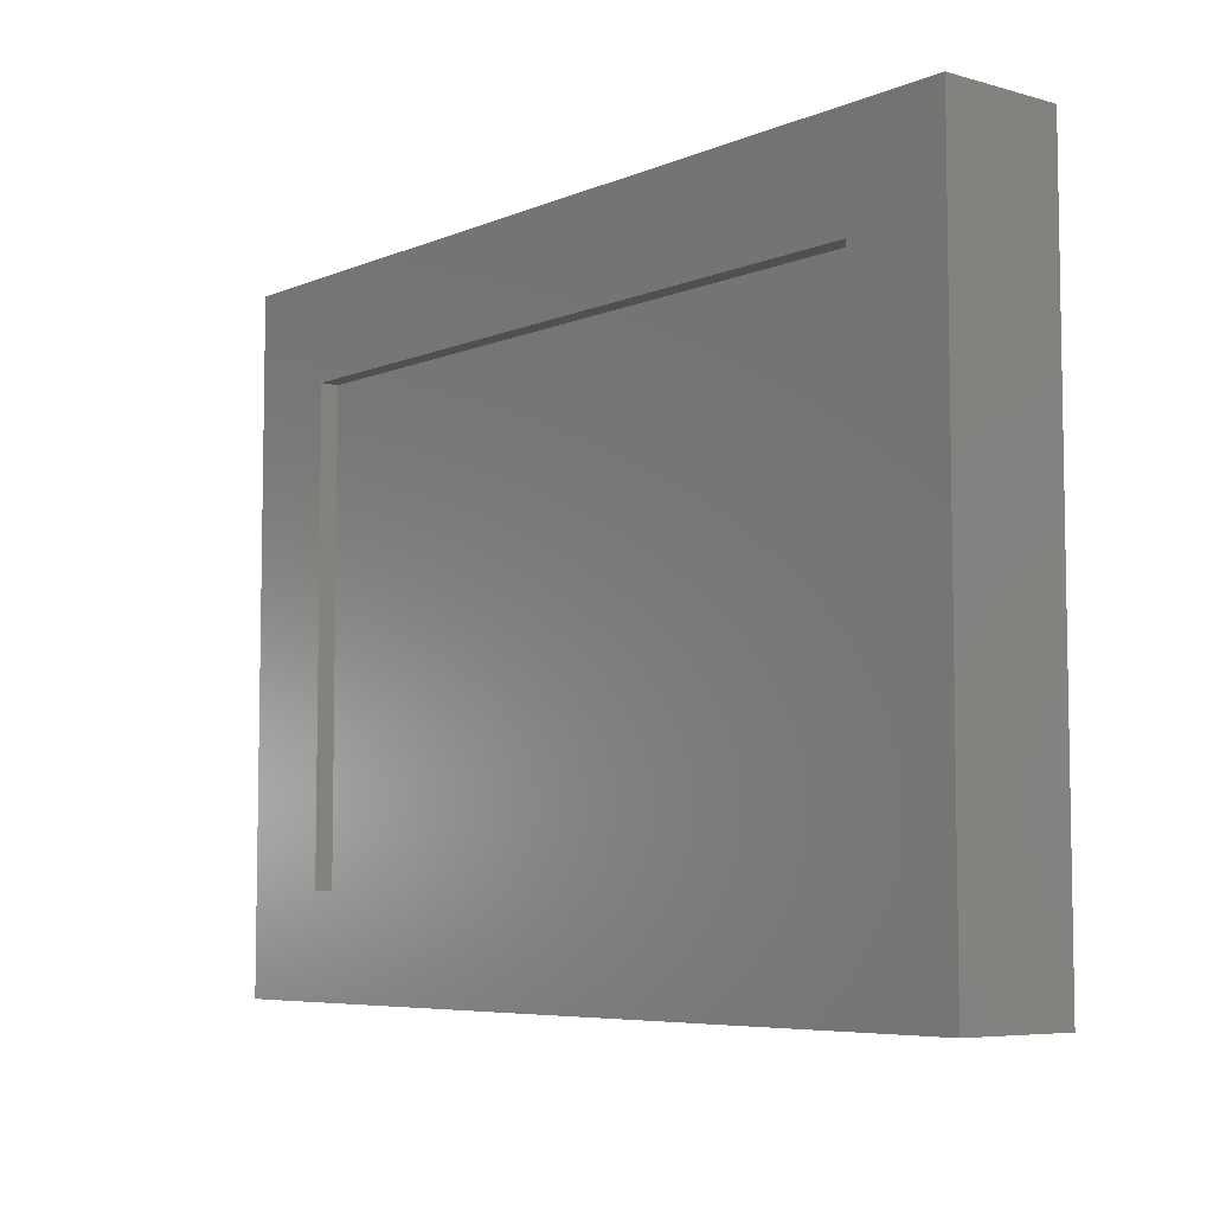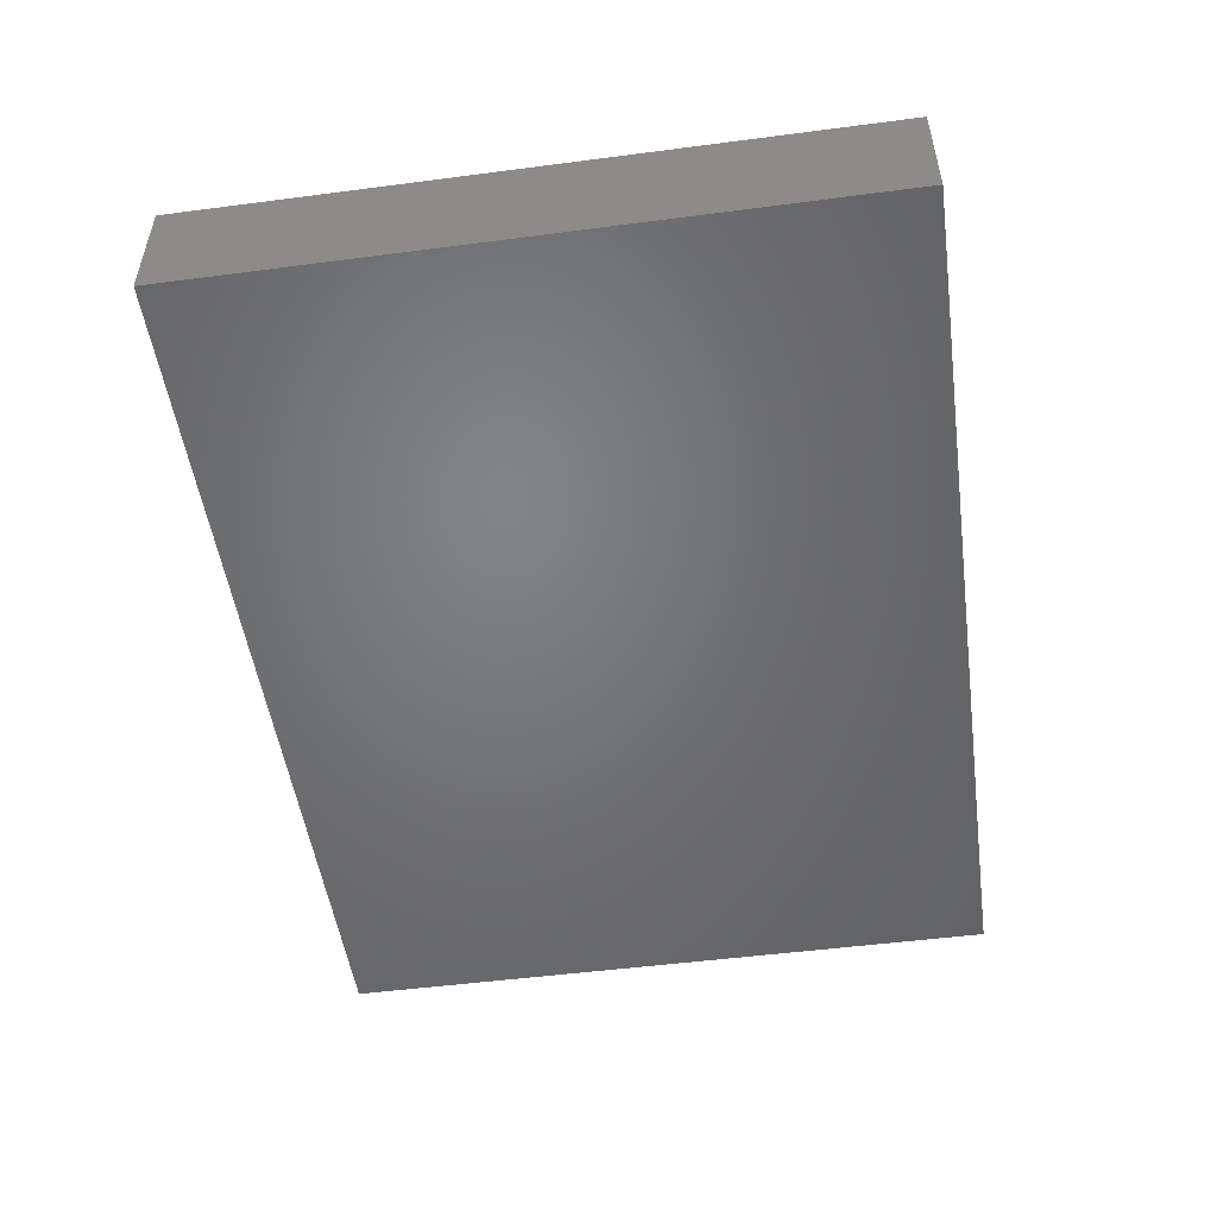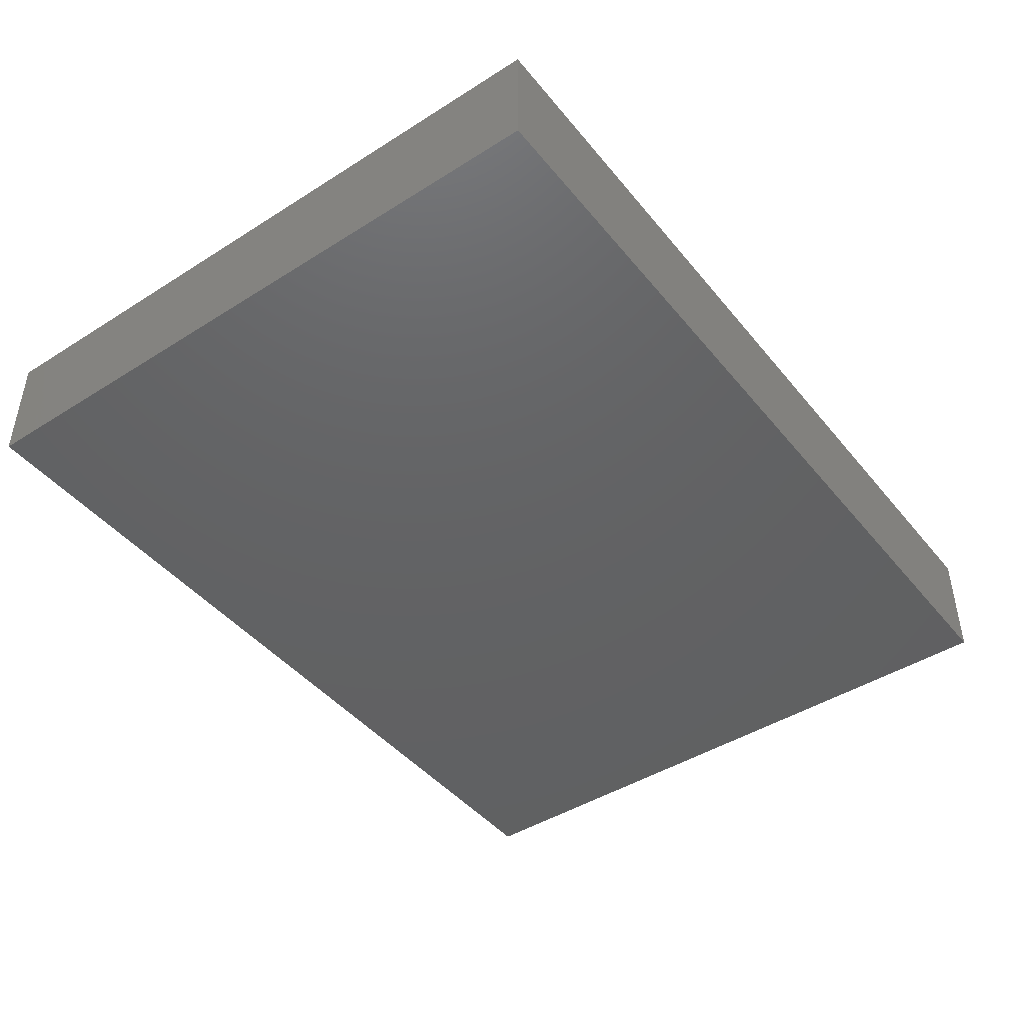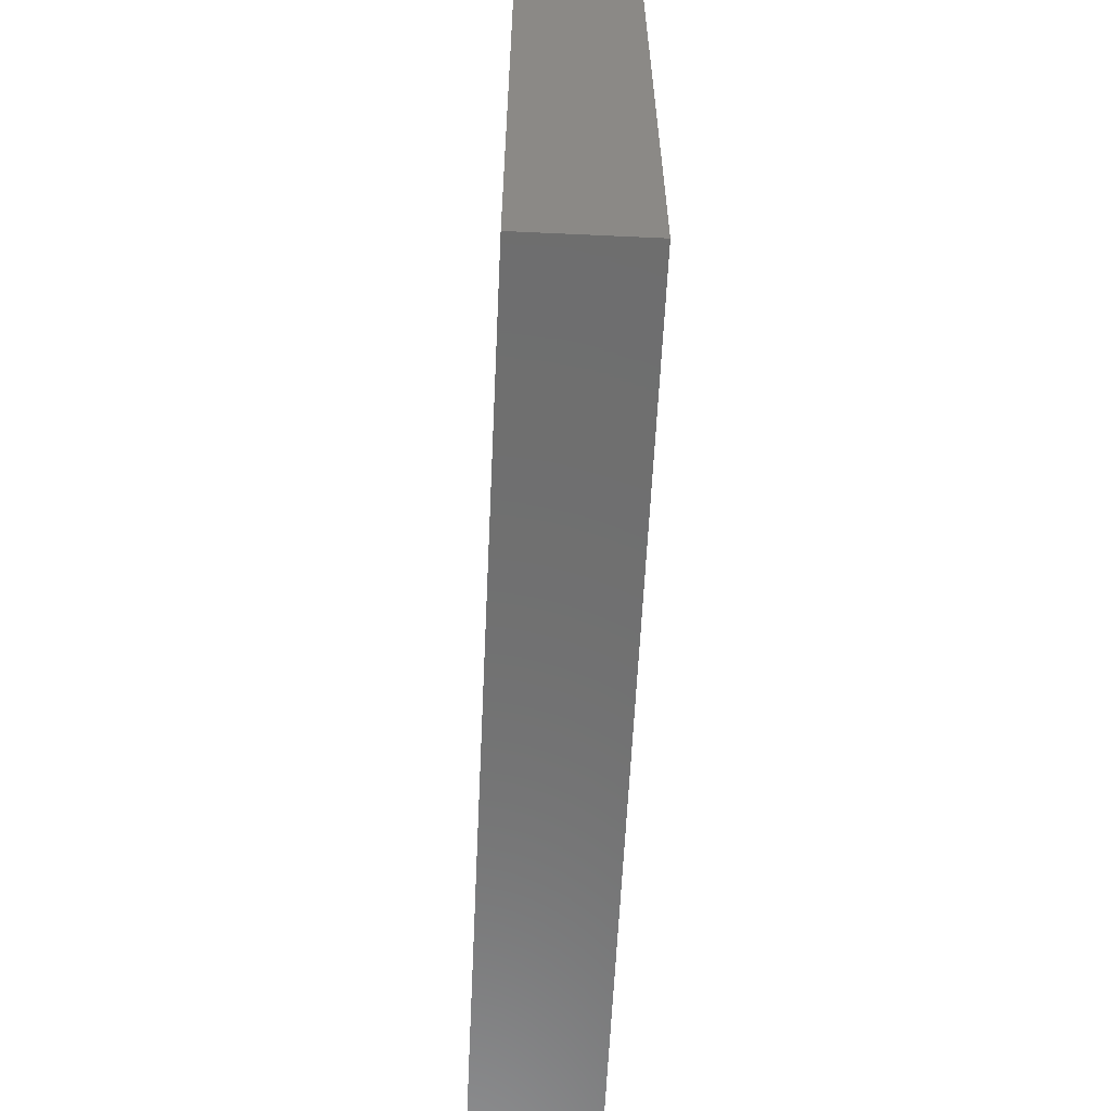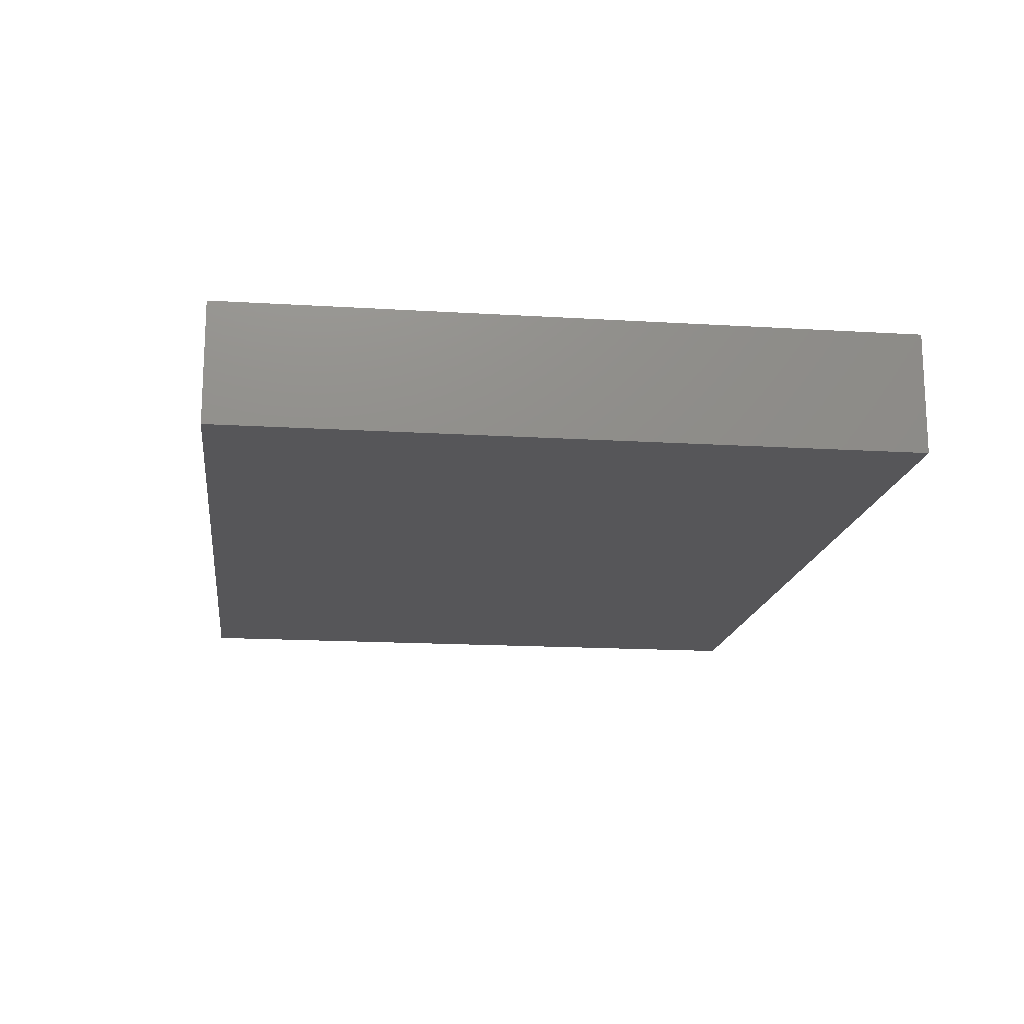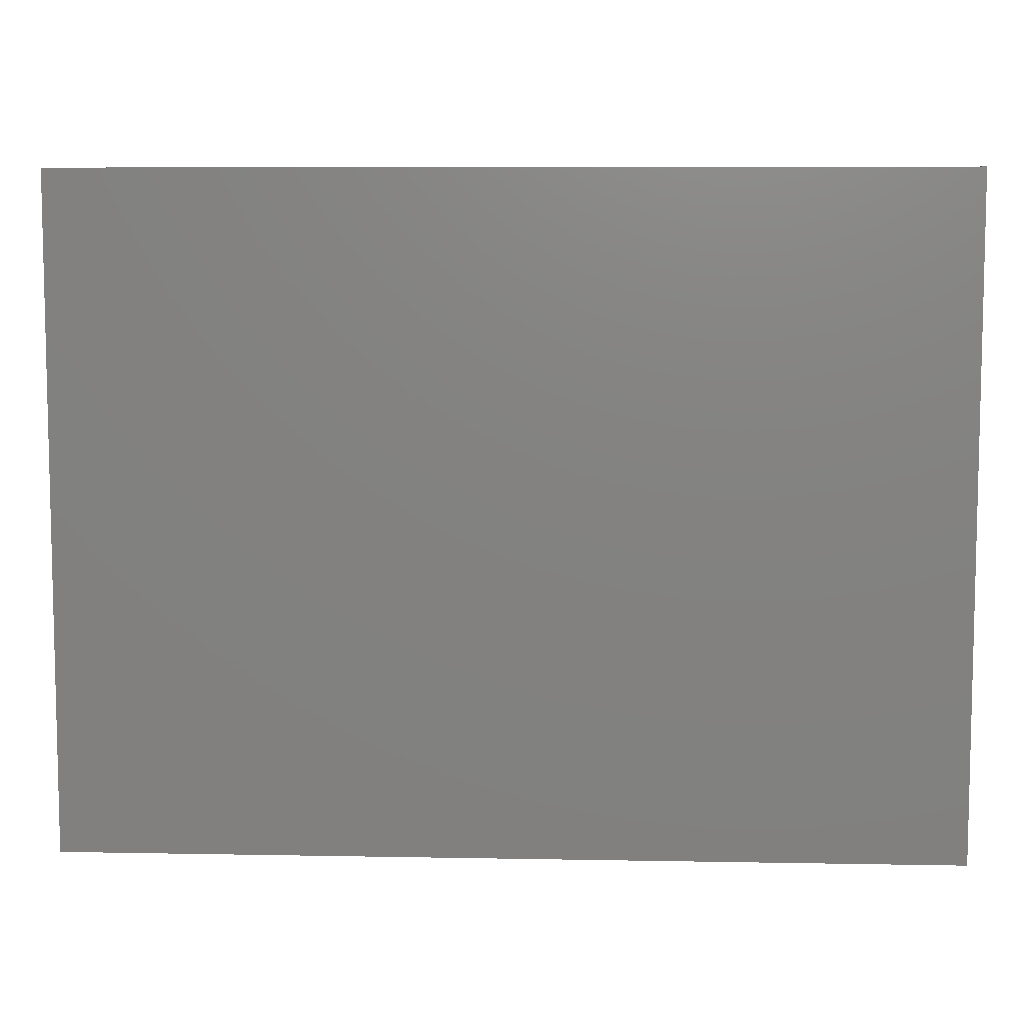
<metadata>
{"format":"stl","ext":"stl","renderer":"f3d","projection":"perspective","resolution":1024,"background":"white","views":[{"elev":-6.4,"azim":-129.5,"up":"+Z"},{"elev":-50.8,"azim":-81.9,"up":"+Y"},{"elev":-44.4,"azim":126.4,"up":"+Y"},{"elev":-60.6,"azim":87.3,"up":"+Z"},{"elev":-16.2,"azim":82.8,"up":"+Y"},{"elev":7.7,"azim":3.0,"up":"+Z"}]}
</metadata>
<code>
# stl→obj: 16 verts, 28 faces
v -0.007812 0 0.5683
v 0.07812 0 0.07812
v -0.007812 0 -0.007813
v 0.6719 0 0.07812
v 0.7578 0 -0.007812
v 0.07812 0 0.4824
v 0.7578 0 0.5683
v 0.6719 0 0.4824
v 0.07812 -0.01562 0.07812
v 0.6719 -0.01562 0.07812
v 0.6719 -0.01562 0.4824
v 0.07812 -0.01562 0.4824
v -0.007812 -0.1016 -0.007812
v 0.7578 -0.1016 -0.007812
v 0.7578 -0.1016 0.5683
v -0.007812 -0.1016 0.5683
f 1 2 3
f 3 2 4
f 3 4 5
f 2 1 6
f 6 1 7
f 6 7 8
f 8 7 5
f 8 5 4
f 9 10 2
f 2 10 4
f 10 11 4
f 4 11 8
f 11 12 8
f 8 12 6
f 12 9 6
f 6 9 2
f 13 3 14
f 14 3 5
f 14 5 15
f 15 5 7
f 15 7 16
f 16 7 1
f 16 1 13
f 13 1 3
f 16 13 15
f 15 13 14
f 12 11 9
f 9 11 10

</code>
